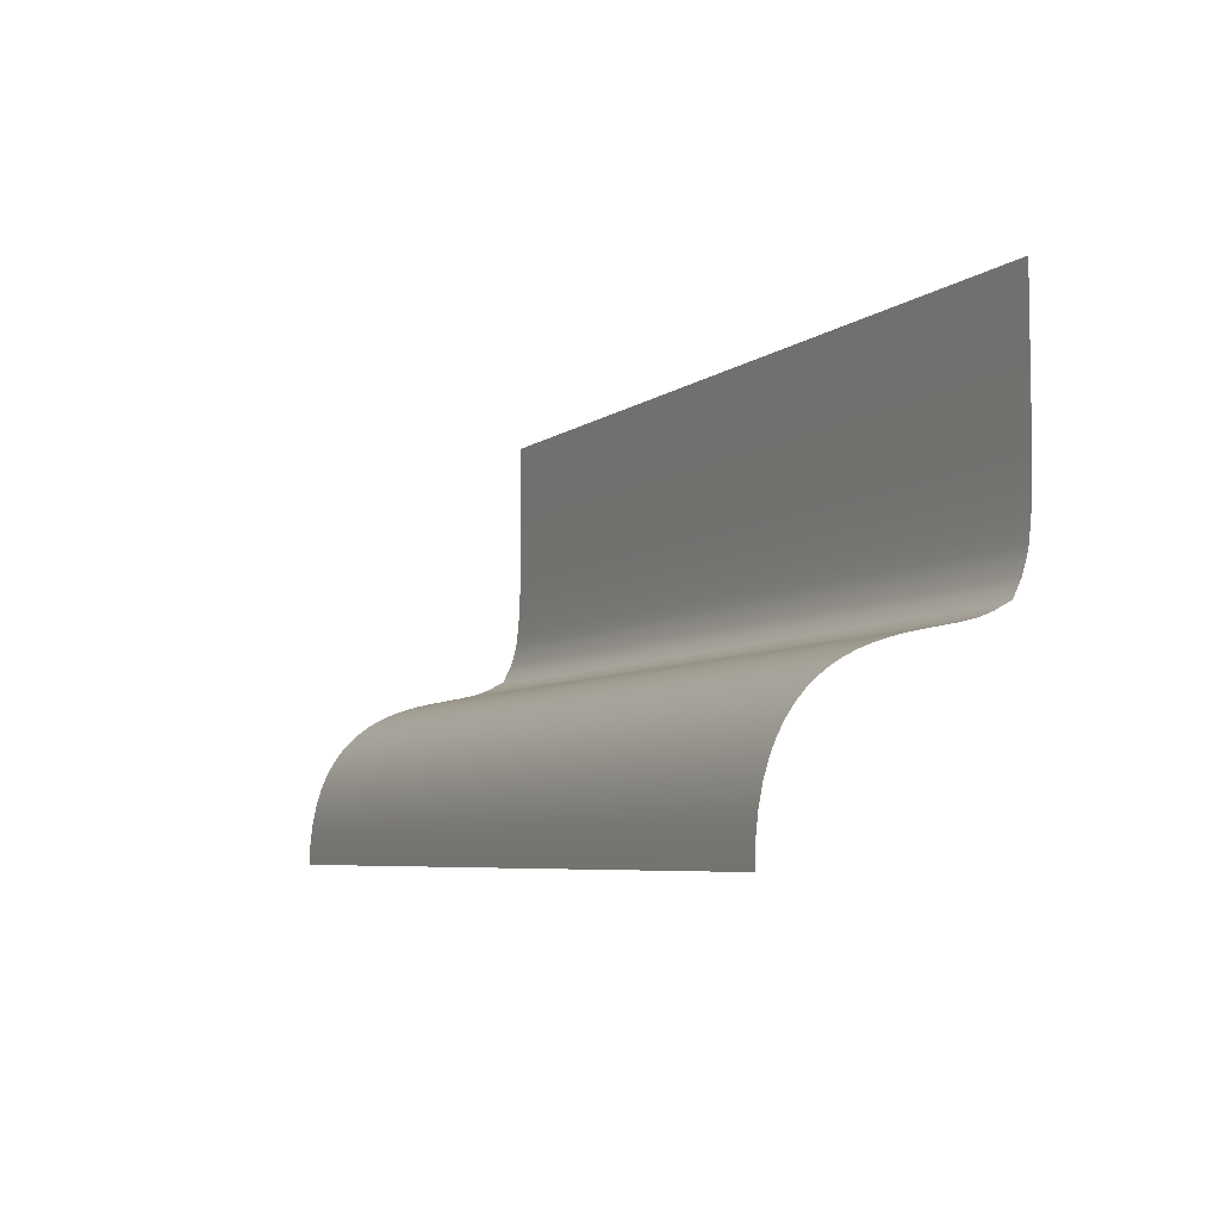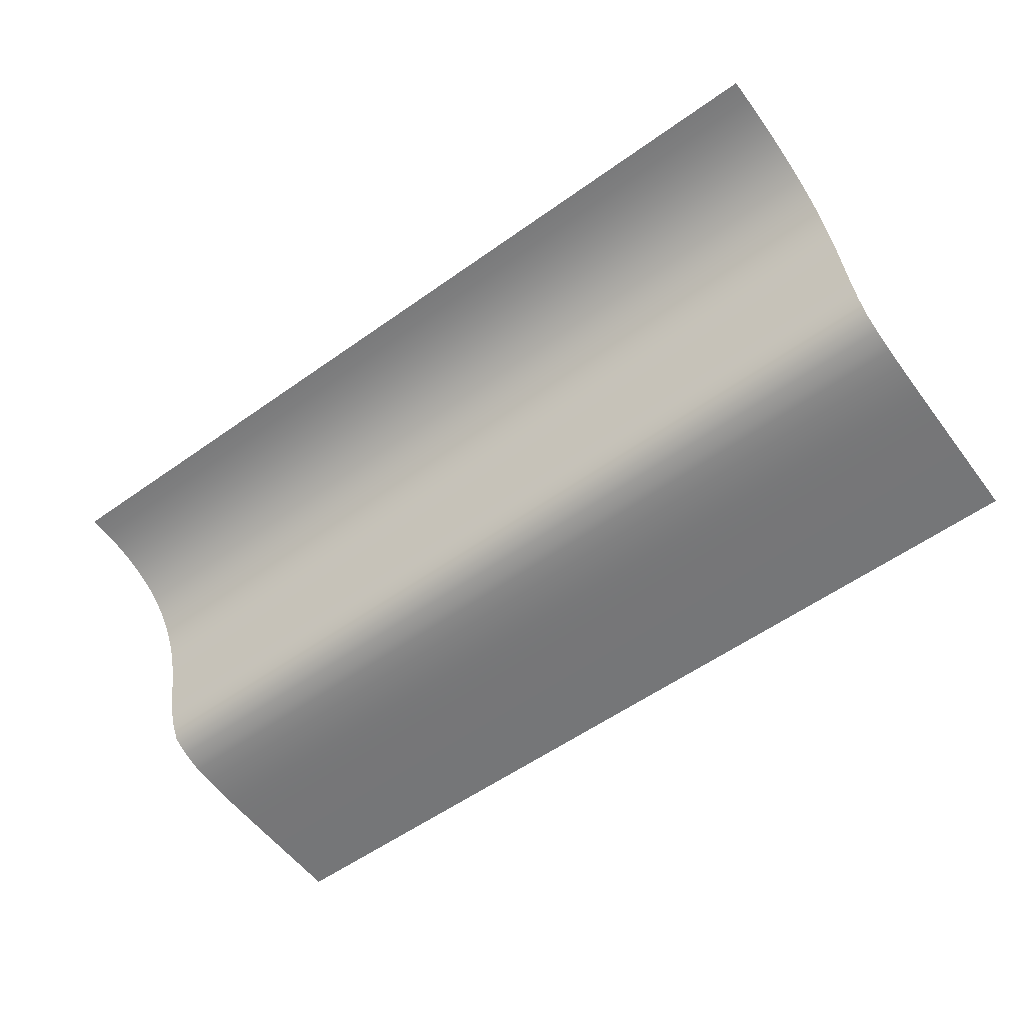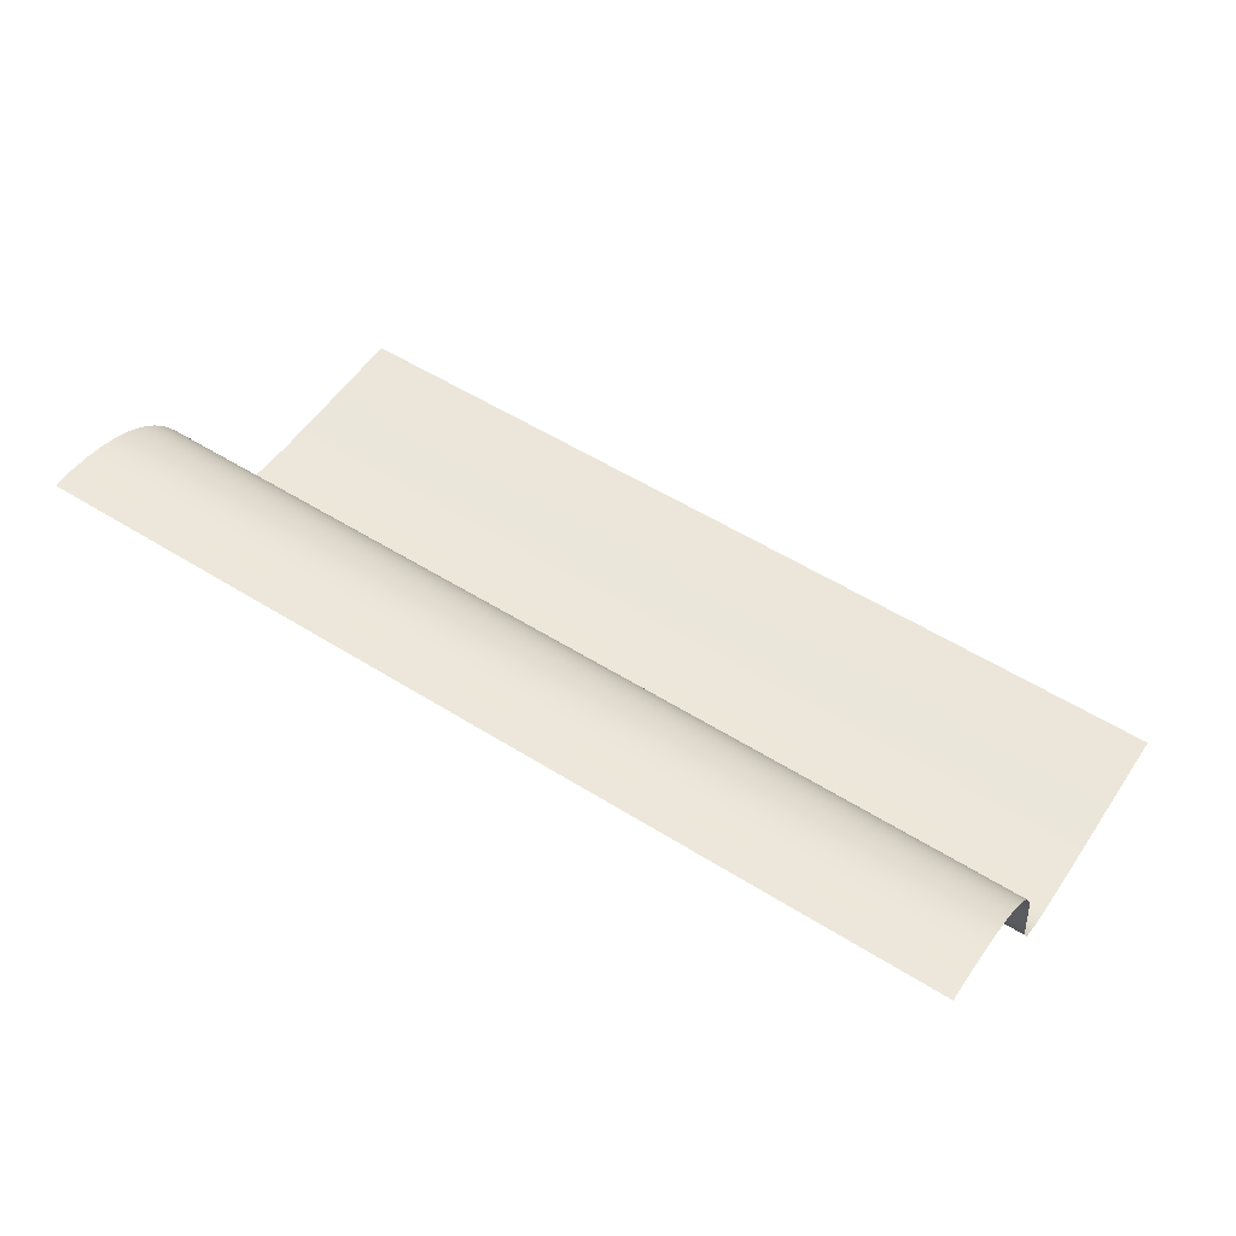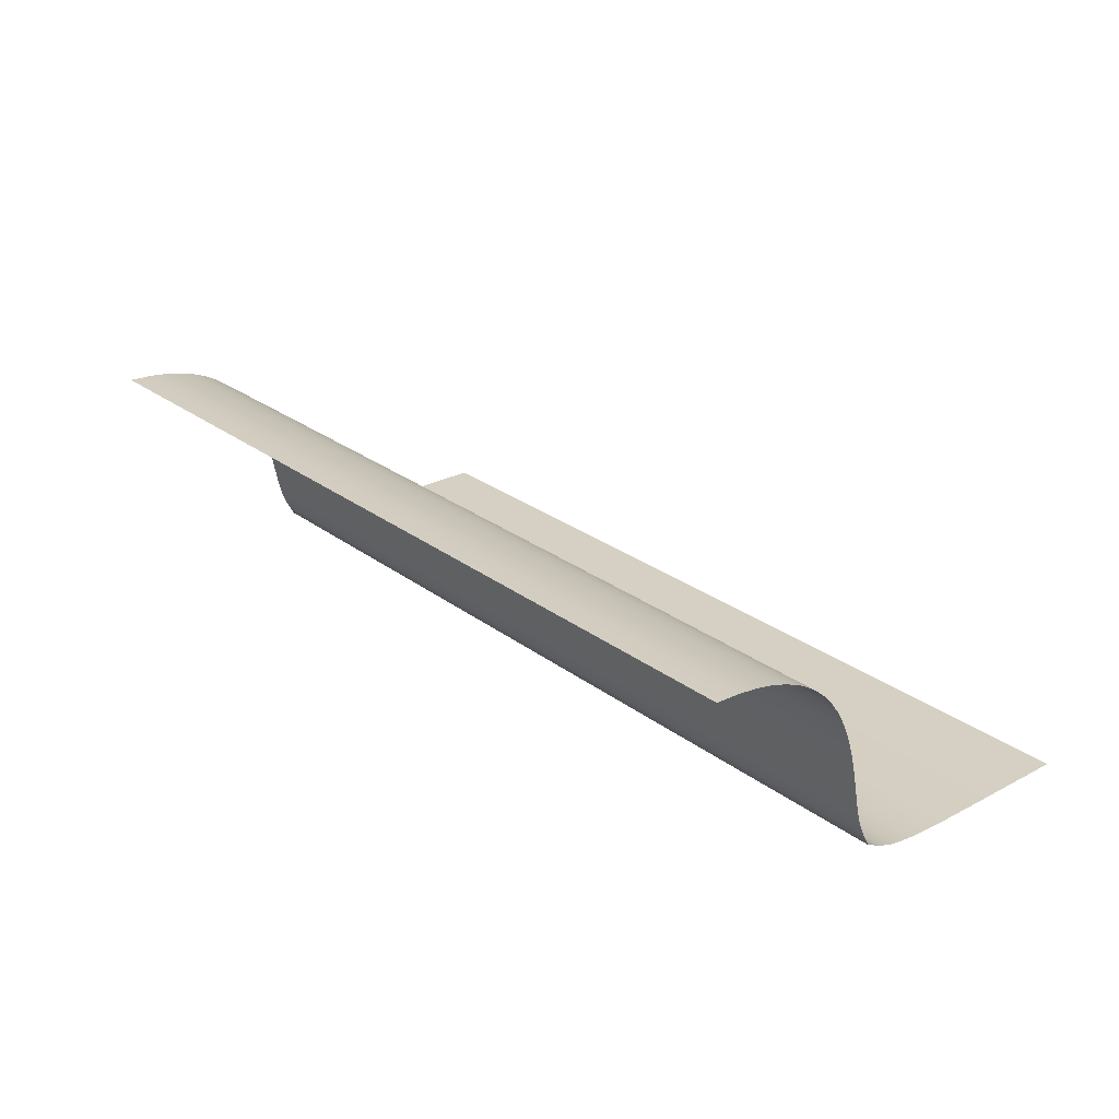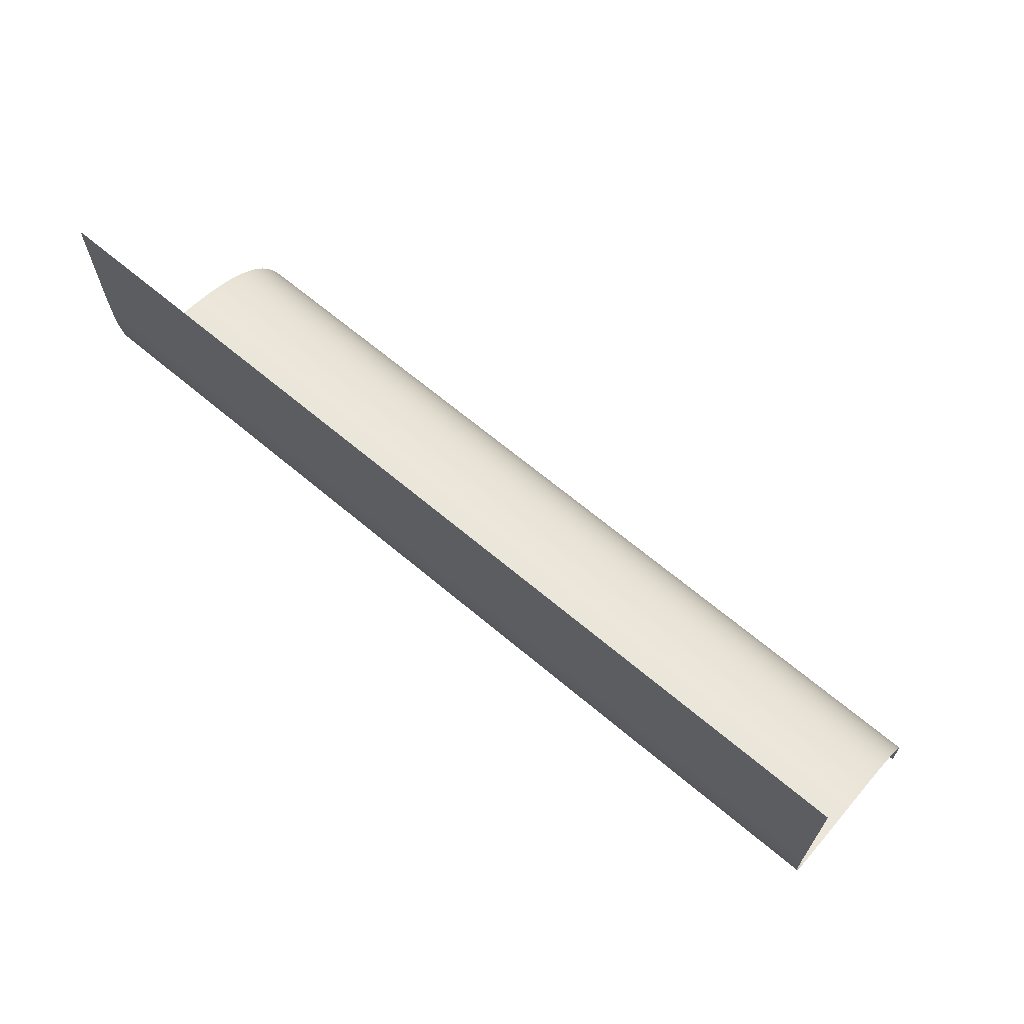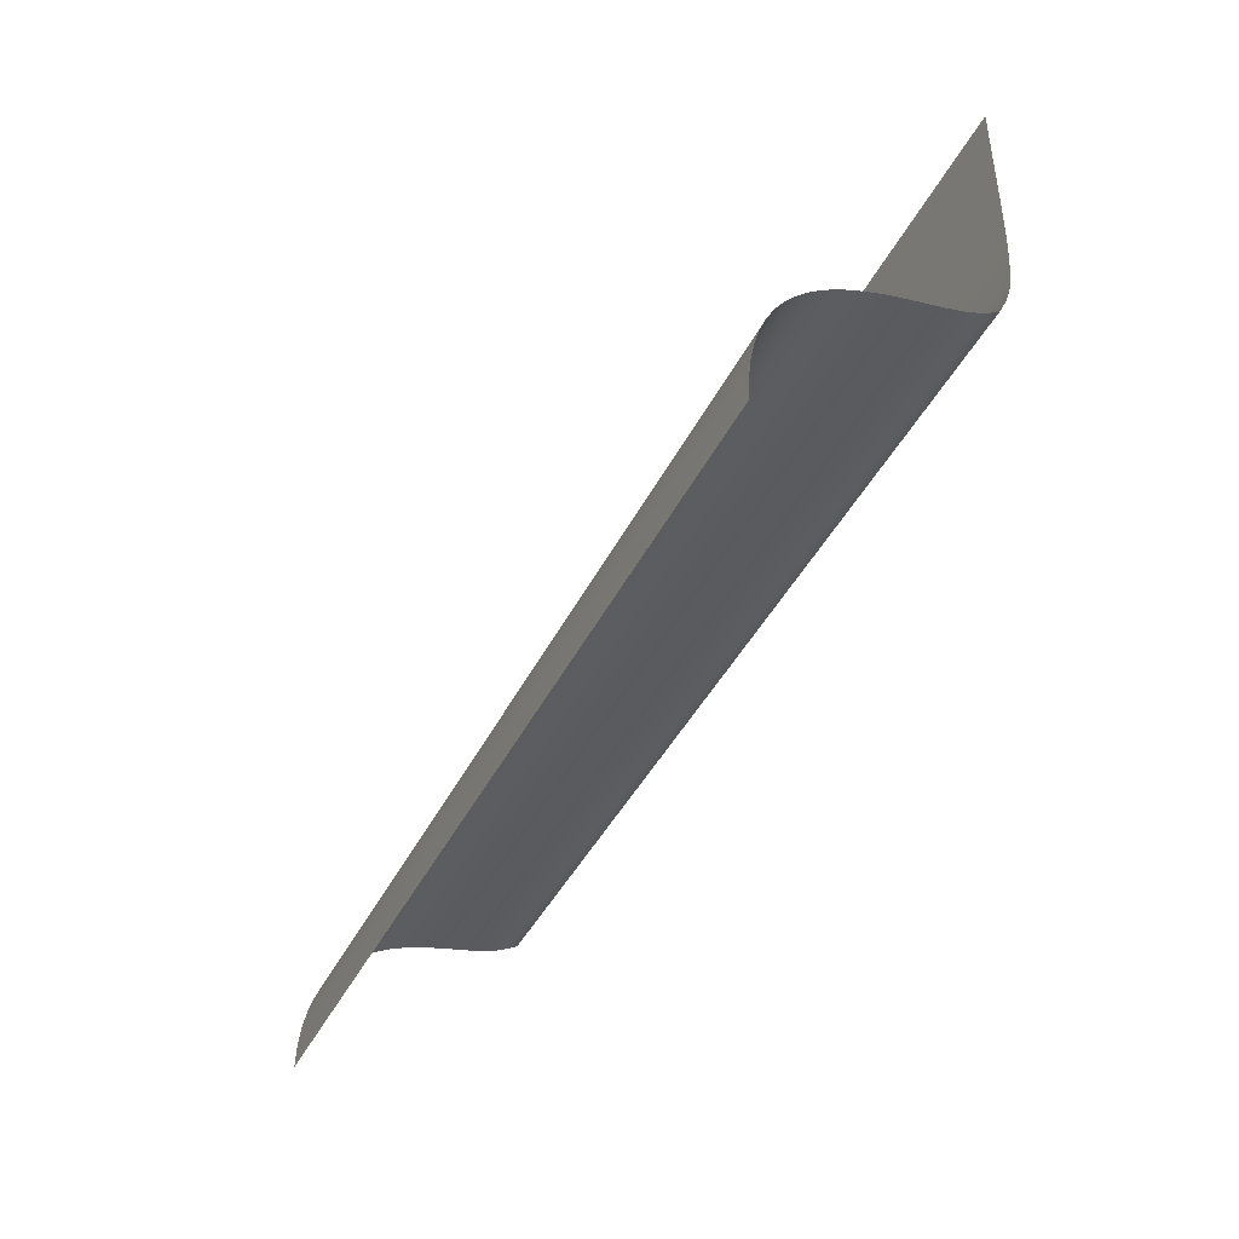
<metadata>
{"format":"obj","ext":"obj","renderer":"f3d","projection":"perspective","resolution":1024,"background":"white","views":[{"elev":-6.0,"azim":-116.4,"up":"+Z"},{"elev":-56.8,"azim":-143.4,"up":"+Y"},{"elev":55.1,"azim":-146.6,"up":"+Y"},{"elev":26.0,"azim":-130.1,"up":"+Y"},{"elev":66.8,"azim":40.1,"up":"+Z"},{"elev":-42.2,"azim":-114.9,"up":"+Z"}]}
</metadata>
<code>
o polymsh
g polymsh
v 1037 -7.219 374.1
v 1037 -7.198 143.4
v 1037 -7.047 -37.34
v 1037 -6.637 -110
v 1037 -5.838 -161
v 1037 -4.522 -207.8
v -2054 752.6 -893.3
v 1037 0.1808 -289.5
v -2054 732.1 -844.1
v 1037 8.508 -356.7
v 1037 14.35 -385.4
v -2054 708.1 -800.6
v 1037 30.06 -434.1
v -2054 651.1 -728.6
v -2054 619 -699.4
v -2054 584.9 -674.2
v 1037 59.53 -493.9
v 1037 98.77 -514.6
v 1037 118.6 -525.3
v -2054 681 -762.2
v 1037 165.4 -543
v -2054 549.2 -652.6
v 1037 222.4 -557.3
v -2054 512.4 -634.3
v 1037 288.7 -570.4
v -2054 474.8 -618.8
v 1037 361.2 -585.6
v 1037 398.8 -594.9
v 1037 436.8 -605.8
v 1037 474.8 -618.8
v 1037 512.4 -634.3
v 1037 549.2 -652.6
v 1037 584.9 -674.2
v 1037 619 -699.4
v 1037 651.1 -728.6
v 1037 681 -762.2
v 1037 708.1 -800.6
v 1037 732.1 -844.1
v 1037 752.6 -893.3
v 1037 769.3 -948.4
v 1037 781.6 -1010
v 1037 789.3 -1078
v 1037 792 -1154
v -2054 -7.219 374.1
v -2054 -7.198 143.4
v -2054 -7.047 -37.34
v -2054 -6.637 -110
v -2054 -5.838 -161
v -2054 -4.522 -207.8
v -2054 436.8 -605.8
v -2054 0.1808 -289.5
v -2054 398.8 -594.9
v -2054 8.508 -356.7
v -2054 14.35 -385.4
v -2054 361.2 -585.6
v -2054 30.06 -434.1
v -2054 769.3 -948.4
v -2054 288.7 -570.4
v -2054 781.6 -1010
v -2054 59.53 -493.9
v -2054 98.77 -514.6
v -2054 118.6 -525.3
v -2054 792 -1154
v -2054 165.4 -543
v -2054 789.3 -1078
v -2054 222.4 -557.3
f 1 2 45 44
f 2 3 46 45
f 3 4 47 46
f 4 5 48 47
f 5 6 49 48
f 6 8 51 49
f 38 39 7 9
f 8 10 53 51
f 37 38 9 12
f 10 11 54 53
f 11 13 56 54
f 35 36 20 14
f 13 17 60 56
f 34 35 14 15
f 36 37 12 20
f 33 34 15 16
f 17 18 61 60
f 18 19 62 61
f 19 21 64 62
f 42 43 63 65
f 21 23 66 64
f 41 42 65 59
f 23 25 58 66
f 40 41 59 57
f 25 27 55 58
f 39 40 57 7
f 27 28 52 55
f 28 29 50 52
f 29 30 26 50
f 30 31 24 26
f 31 32 22 24
f 32 33 16 22

</code>
